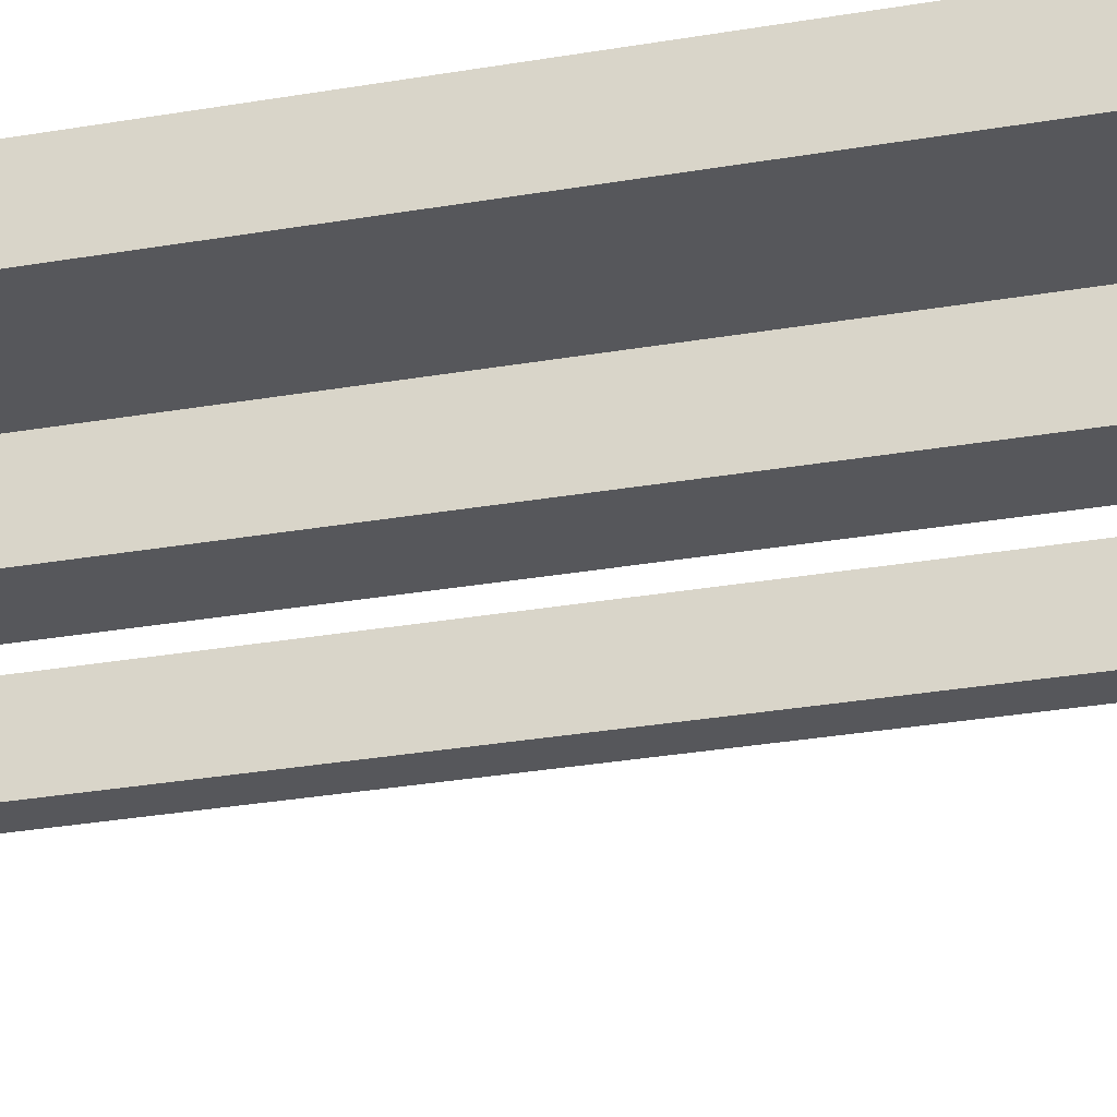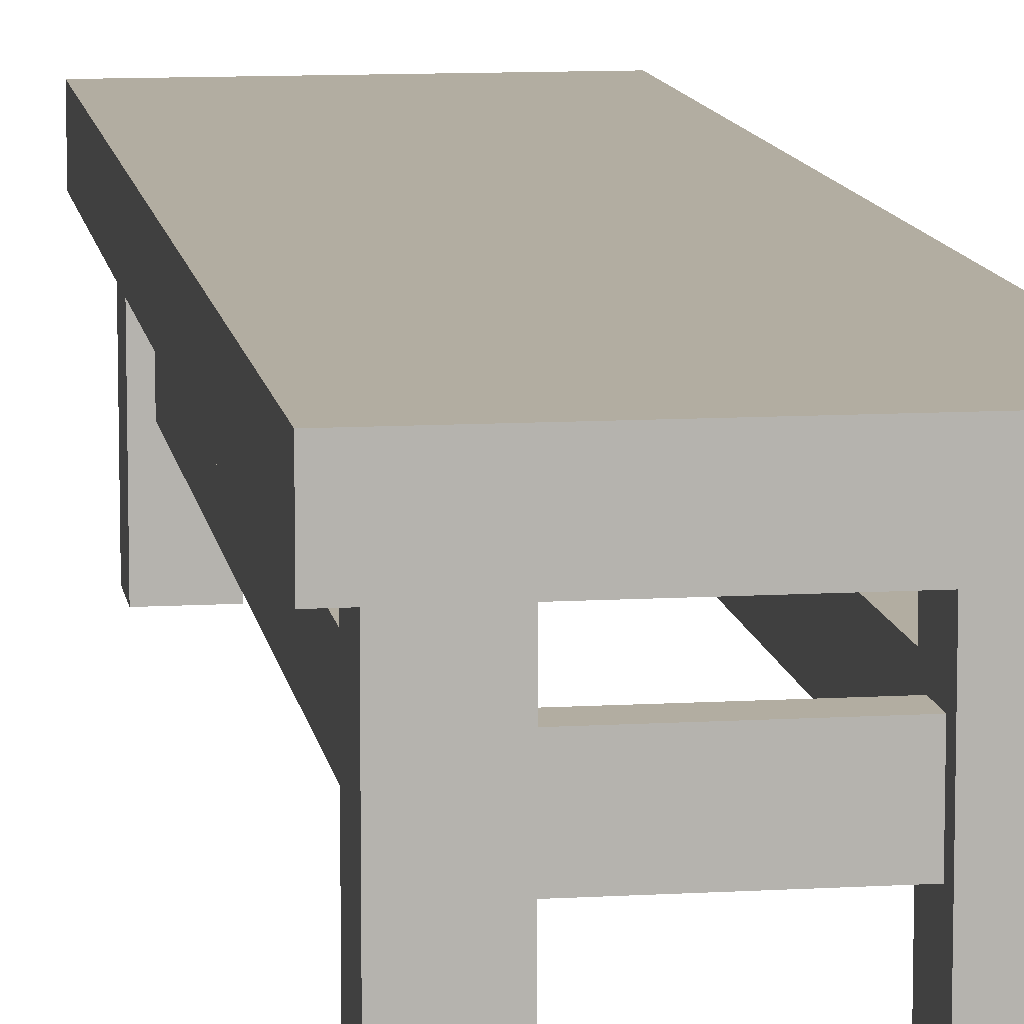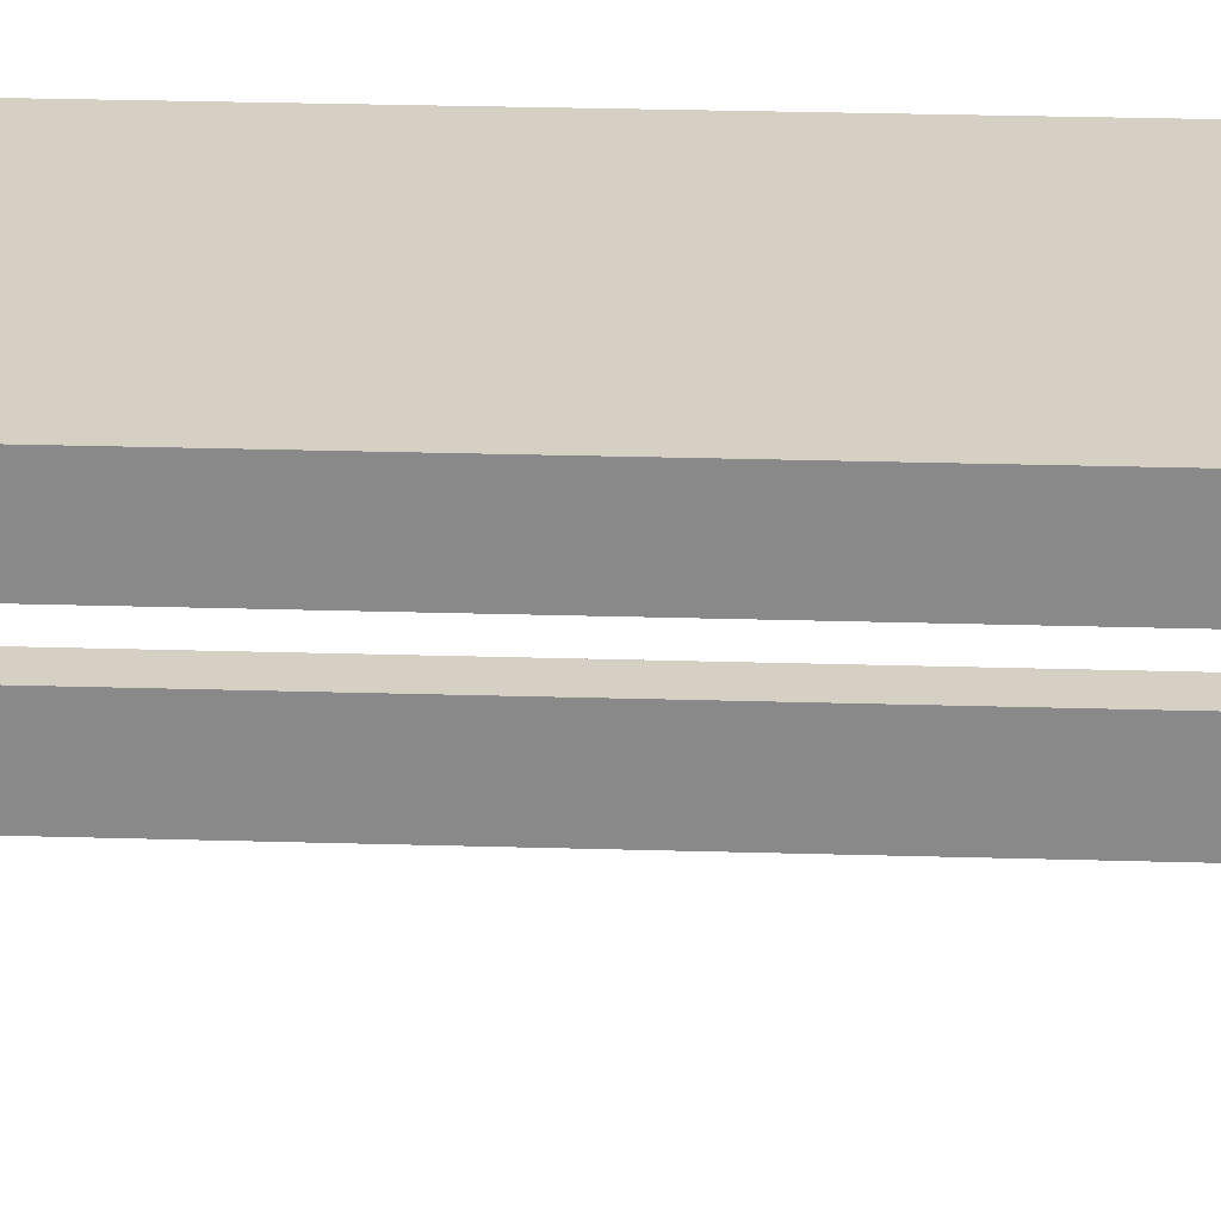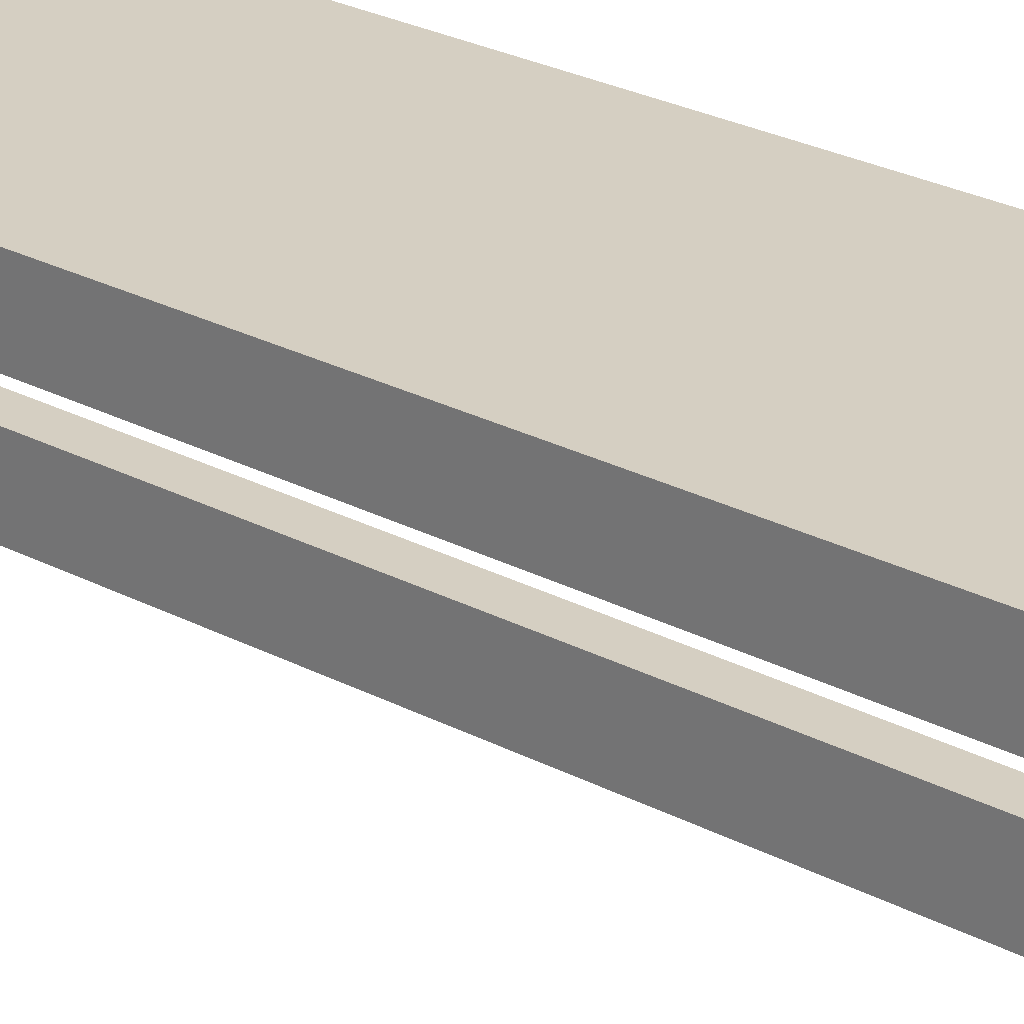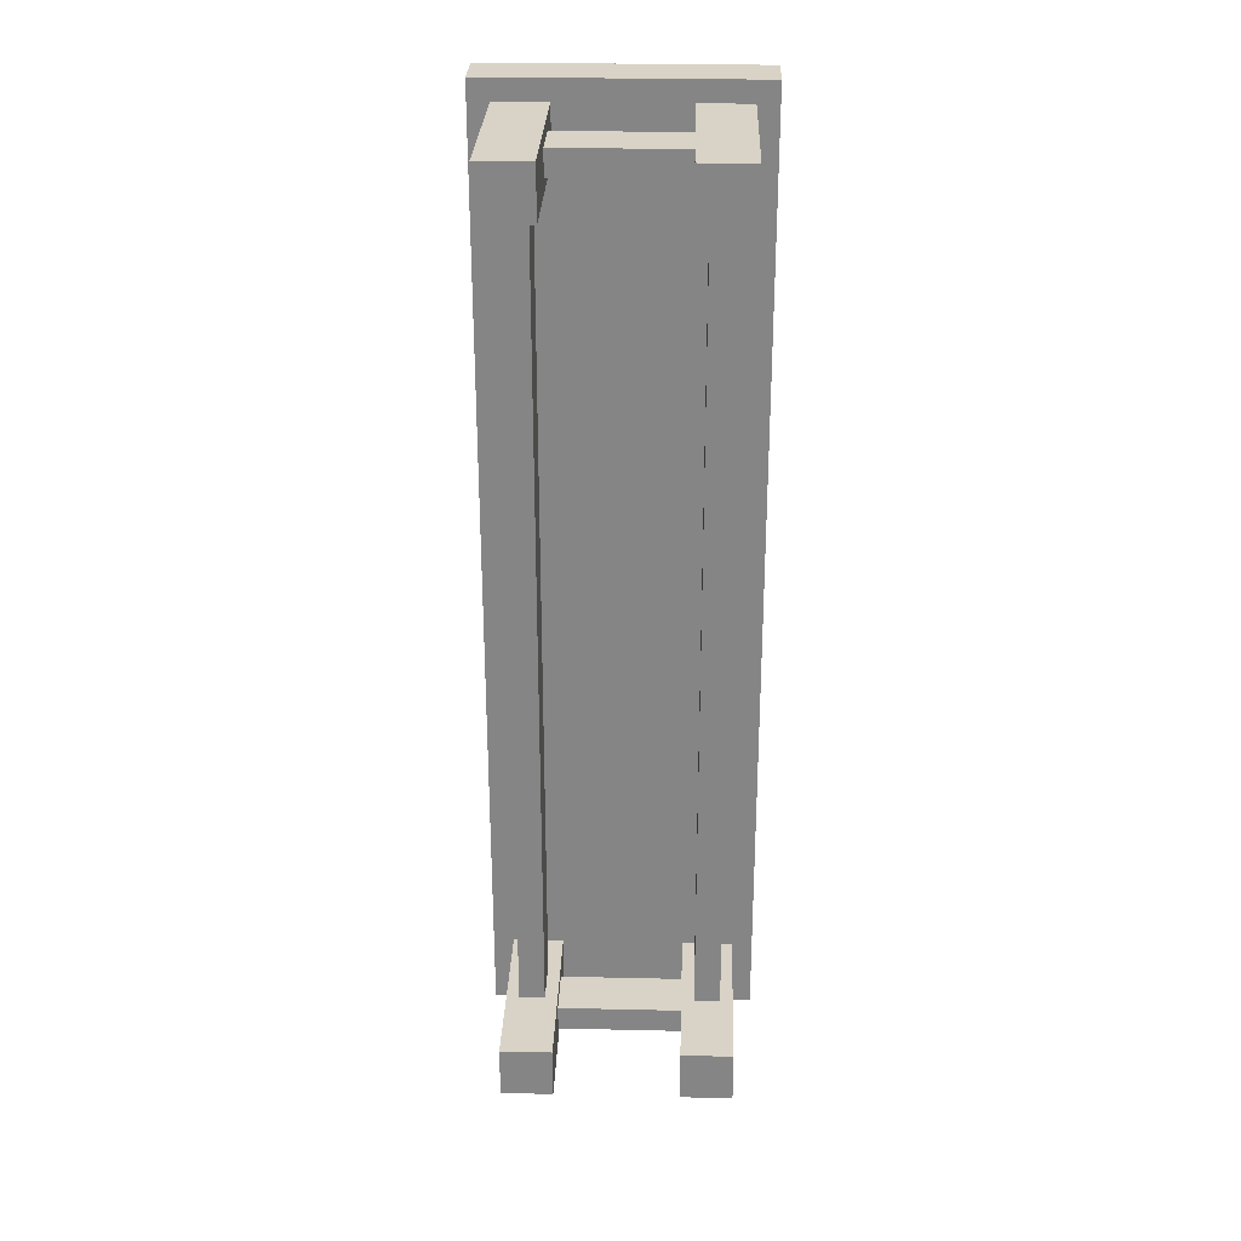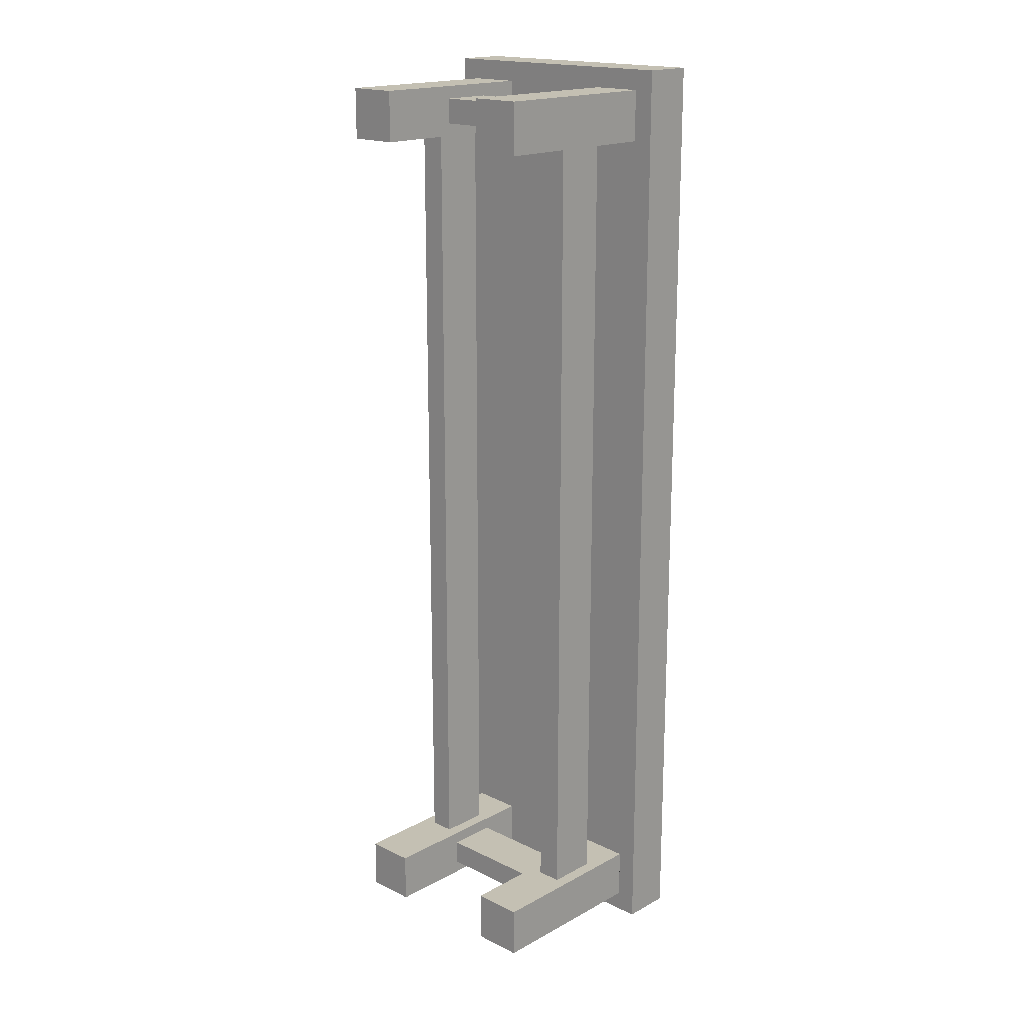
<metadata>
{"format":"obj","ext":"obj","renderer":"f3d","projection":"perspective","resolution":1024,"background":"white","views":[{"elev":-27.2,"azim":-74.6,"up":"+Y"},{"elev":10.5,"azim":-8.5,"up":"+Y"},{"elev":26.4,"azim":-87.3,"up":"+Y"},{"elev":25.9,"azim":-49.9,"up":"+Y"},{"elev":27.9,"azim":2.0,"up":"+Z"},{"elev":18.0,"azim":43.6,"up":"+Z"}]}
</metadata>
<code>
g stallBench
v 0.11 0.1755 0.4
v 0.11 6.98e-16 0.4
v 0.11 0.1755 0.45
v 0.11 7.265e-16 0.45
v 0.13 0.2255 -0.47
v 0.13 0.1755 -0.47
v 0.13 0.2255 0.47
v 0.13 0.1755 0.47
v 0.06 7.265e-16 0.45
v 0.06 7.265e-16 0.4
v 0.06 0 0.41
v -0.06 2.487e-13 0.45
v -0.11 2.487e-13 0.45
v -0.06 0.1755 0.45
v -0.11 0.1755 0.45
v 0.11 7.882e-16 -0.45
v 0.11 0.1755 -0.45
v 0.06 8.167e-16 -0.45
v 0.06 0.1755 -0.45
v -0.13 0.2255 -0.47
v -0.13 0.2255 0.47
v -0.06 0.1755 -0.41
v -0.06 0.1755 -0.4
v -0.06 0.1755 -0.45
v -0.06 0.1755 0.4
v -0.11 0.1755 0.4
v -0.06 0.1755 0.41
v -0.11 0.1755 -0.4
v -0.13 0.1755 0.47
v -0.11 0.1755 -0.45
v -0.13 0.1755 -0.47
v 0.06 0.1755 -0.4
v 0.06 0.1755 0.4
v 0.11 0.1755 -0.4
v 0.06 0.1755 0.45
v 0.06 0.1328 0.4125
v 0.06 0.08275 0.4125
v 0.06 0.1328 0.4375
v 0.06 0.08275 0.4375
v -0.06 2.488e-13 -0.4
v -0.06 2.488e-13 -0.45
v -0.11 2.488e-13 -0.4
v -0.11 2.488e-13 -0.45
v -0.0725 0.1328 -0.4
v -0.0725 0.08275 -0.4
v -0.0725 0.1328 0.4
v -0.0725 0.08275 0.4
v -0.06 2.487e-13 0.4
v -0.11 2.487e-13 0.4
v -0.06 0.08275 -0.4125
v -0.06 0.1328 -0.4125
v -0.06 0.08275 -0.4375
v -0.06 0.1328 -0.4375
v -0.0975 0.1328 -0.4
v -0.0975 0.1328 0.4
v 0.0975 0.1328 -0.4
v 0.0975 0.08275 -0.4
v 0.0975 0.1328 0.4
v 0.0975 0.08275 0.4
v 0.11 8.167e-16 -0.4
v 0.06 8.167e-16 -0.4
v 0.06 1.543e-15 -0.41
v -0.06 0.08275 0.4125
v -0.06 0.1328 0.4125
v -0.06 0.08275 0.4375
v -0.06 0.1328 0.4375
v 0.0725 0.08275 0.4
v 0.0725 0.08275 -0.4
v 0.0725 0.1328 -0.4
v 0.0725 0.1328 0.4
v 0.06 0.1328 -0.4125
v 0.06 0.08275 -0.4125
v 0.06 0.1328 -0.4375
v 0.06 0.08275 -0.4375
v -0.0975 0.08275 -0.4
v -0.0975 0.08275 0.4
f 3 2 1
f 2 3 4
f 7 6 5
f 6 7 8
f 9 2 4
f 2 9 10
f 10 9 11
f 14 13 12
f 13 14 15
f 18 17 16
f 17 18 19
f 20 7 5
f 7 20 21
f 24 23 22
f 24 25 23
f 26 23 25
f 24 27 25
f 23 26 28
f 26 29 28
f 15 29 26
f 28 29 30
f 24 14 27
f 14 29 15
f 31 24 30
f 31 30 29
f 31 19 24
f 24 19 14
f 31 17 19
f 32 14 19
f 6 17 31
f 33 14 32
f 34 33 32
f 35 14 33
f 35 29 14
f 33 34 1
f 17 1 34
f 3 29 35
f 17 3 1
f 17 6 3
f 3 8 29
f 8 3 6
f 7 29 8
f 29 7 21
f 11 33 10
f 33 11 36
f 33 36 35
f 36 11 37
f 35 36 38
f 9 37 11
f 35 38 9
f 37 9 39
f 39 9 38
f 42 41 40
f 41 42 43
f 46 45 44
f 45 46 47
f 42 30 43
f 30 42 28
f 3 9 4
f 9 3 35
f 13 48 12
f 48 13 49
f 40 22 23
f 40 50 22
f 51 22 50
f 40 52 50
f 41 52 40
f 53 22 51
f 52 41 53
f 53 24 22
f 24 53 41
f 54 46 44
f 46 54 55
f 29 20 31
f 20 29 21
f 58 57 56
f 57 58 59
f 61 16 60
f 16 61 18
f 18 61 62
f 43 24 41
f 24 43 30
f 31 5 6
f 5 31 20
f 27 48 25
f 48 27 63
f 48 63 12
f 63 27 64
f 12 63 65
f 14 64 27
f 12 65 14
f 64 14 66
f 66 14 65
f 67 57 59
f 57 67 68
f 68 70 69
f 70 68 67
f 32 62 61
f 32 71 62
f 72 62 71
f 32 73 71
f 19 73 32
f 74 62 72
f 73 19 74
f 74 18 62
f 18 74 19
f 34 16 17
f 16 34 60
f 69 58 56
f 58 69 70
f 75 55 54
f 55 75 76
f 76 45 47
f 45 76 75
f 13 26 49
f 26 13 15
f 71 50 72
f 50 71 51
f 52 73 74
f 73 52 53
f 73 51 71
f 51 73 53
f 50 74 72
f 74 50 52
f 36 66 38
f 66 36 64
f 63 36 37
f 36 63 64
f 65 37 39
f 37 65 63
f 38 65 39
f 65 38 66
f 76 26 55
f 55 26 46
f 26 76 49
f 25 46 26
f 47 49 76
f 25 47 46
f 47 48 49
f 48 47 25
f 67 33 70
f 70 33 58
f 33 67 10
f 1 58 33
f 59 10 67
f 1 59 58
f 59 2 10
f 2 59 1
f 40 45 42
f 45 40 23
f 75 42 45
f 45 23 44
f 42 75 28
f 44 23 54
f 28 75 54
f 28 54 23
f 60 57 61
f 57 60 34
f 68 61 57
f 57 34 56
f 61 68 32
f 56 34 69
f 32 68 69
f 32 69 34

</code>
